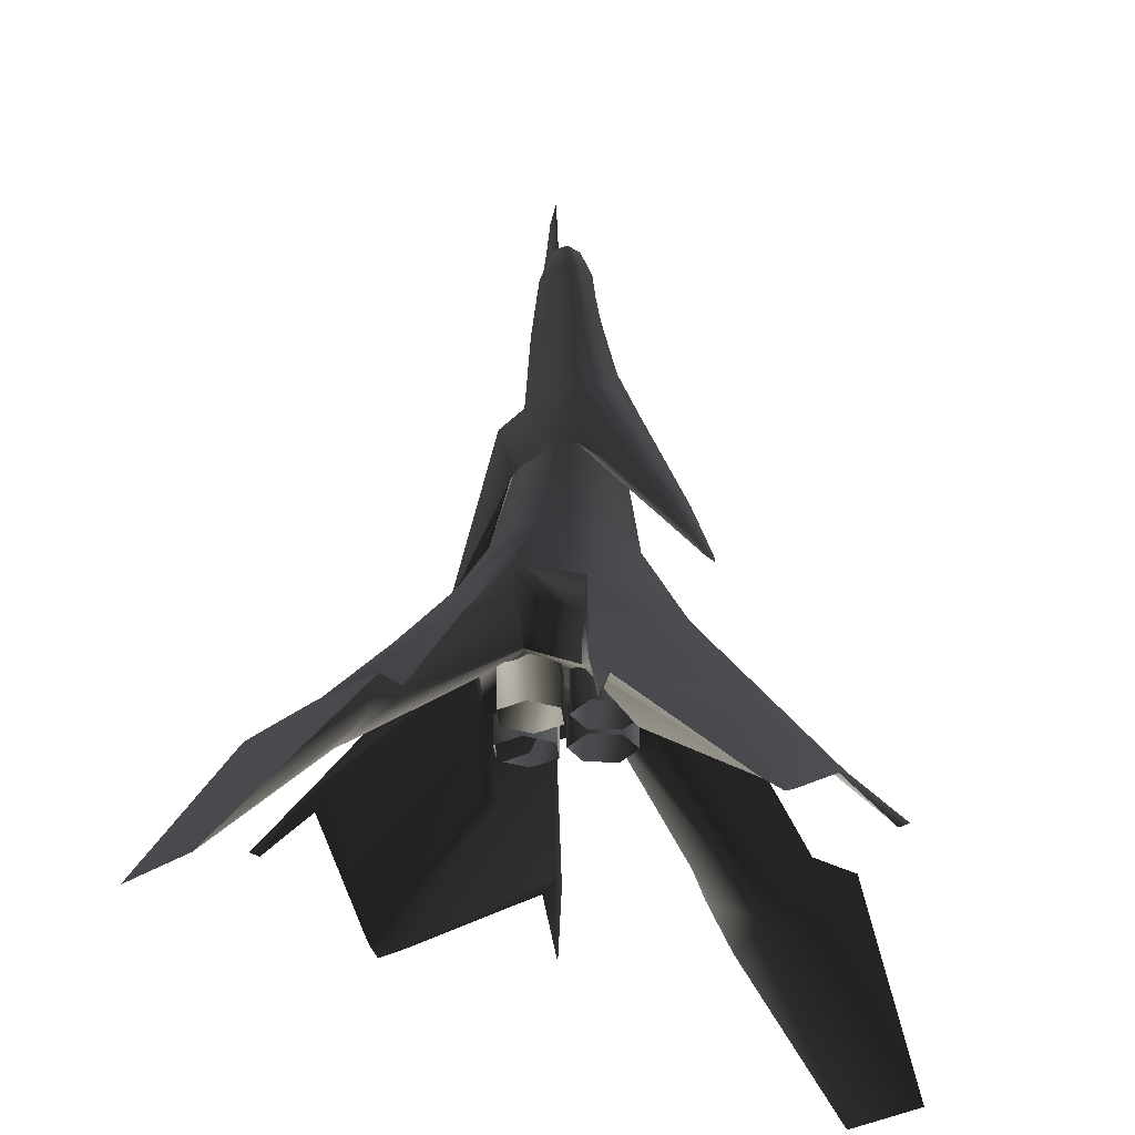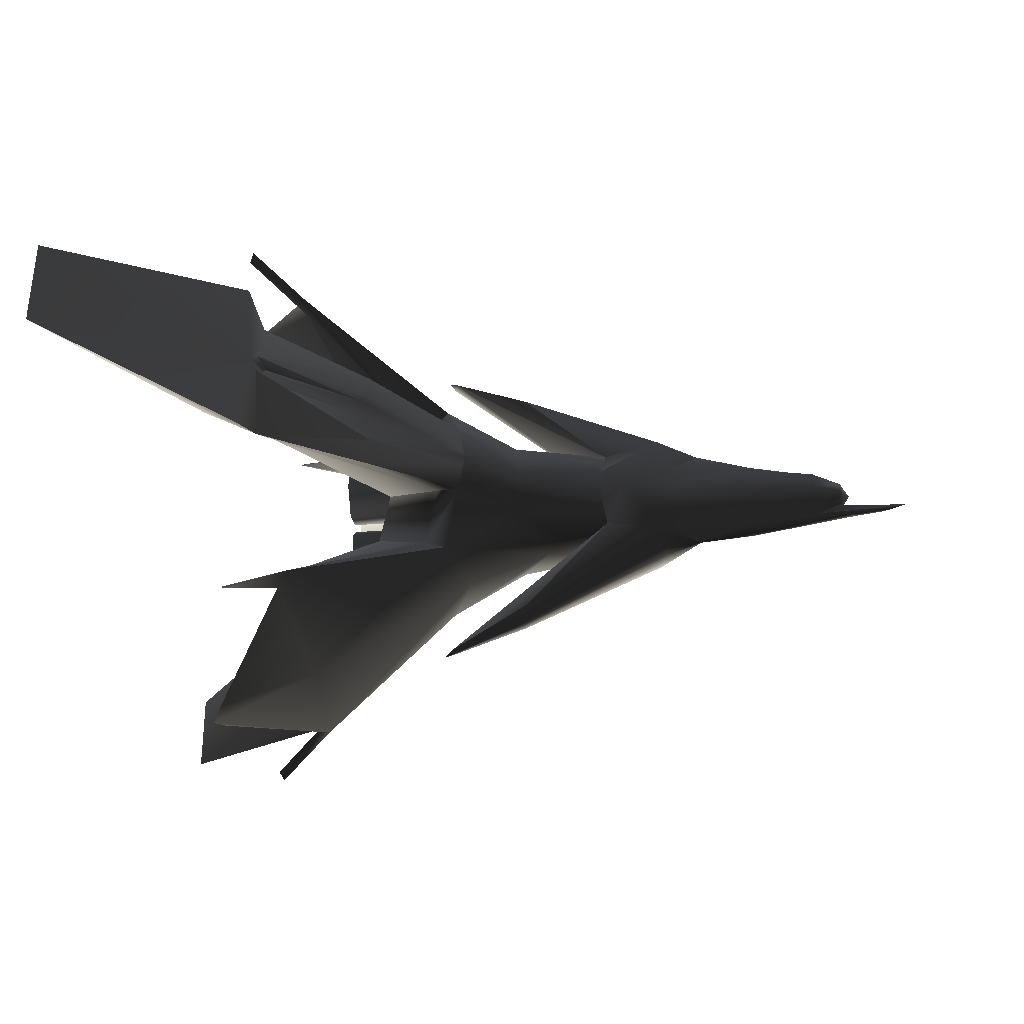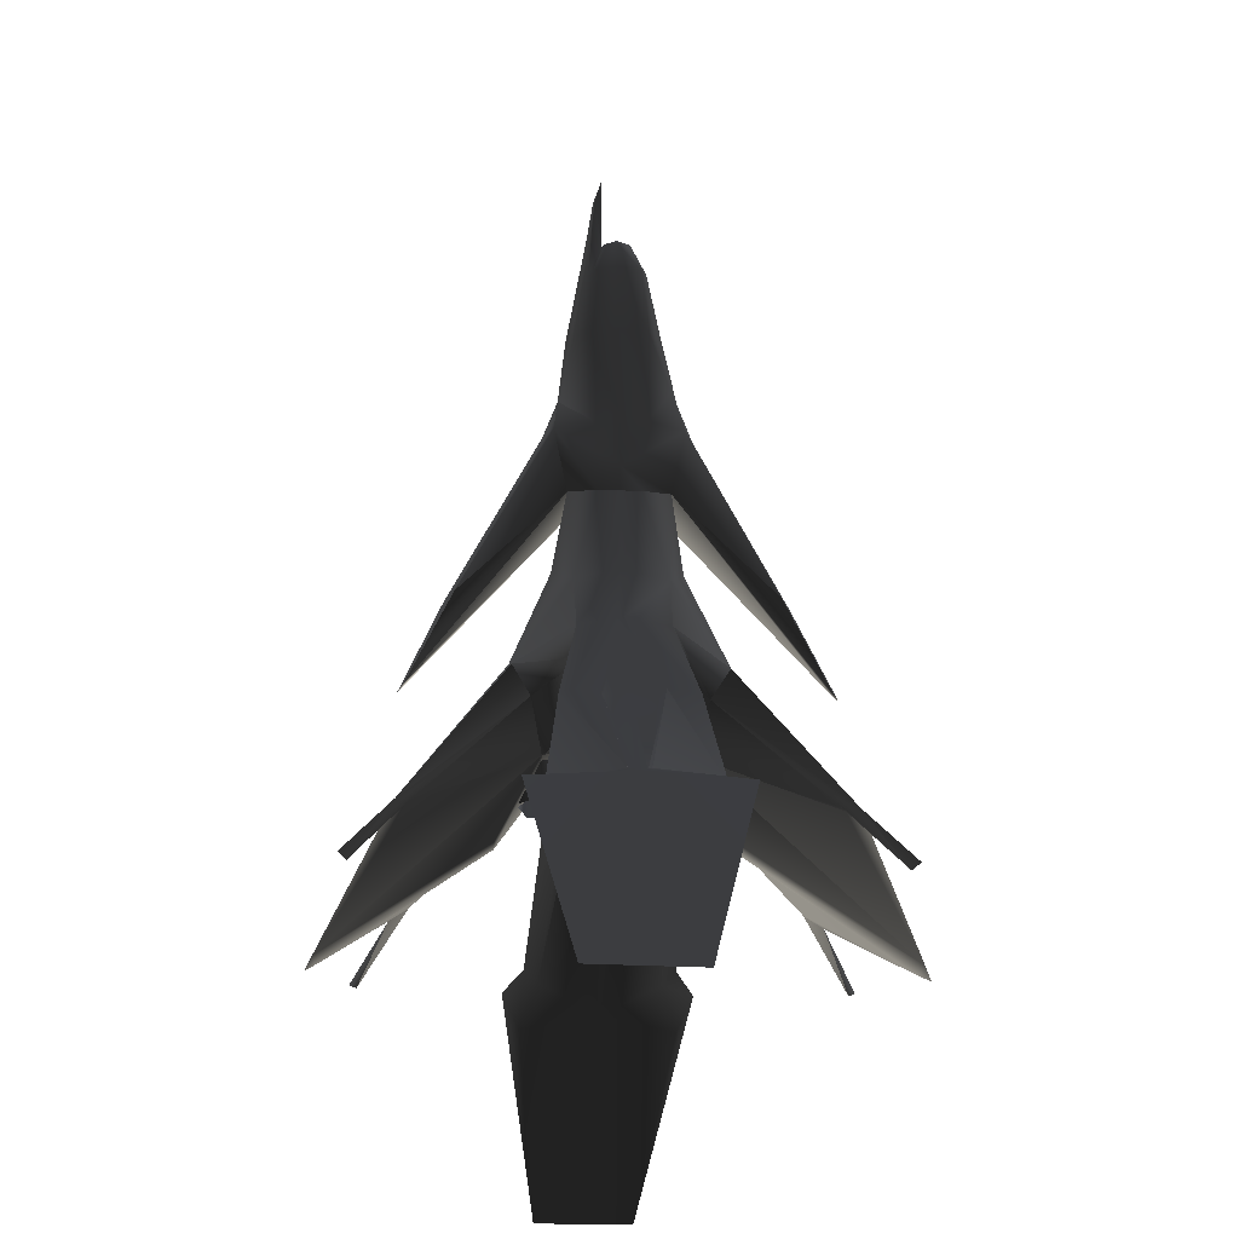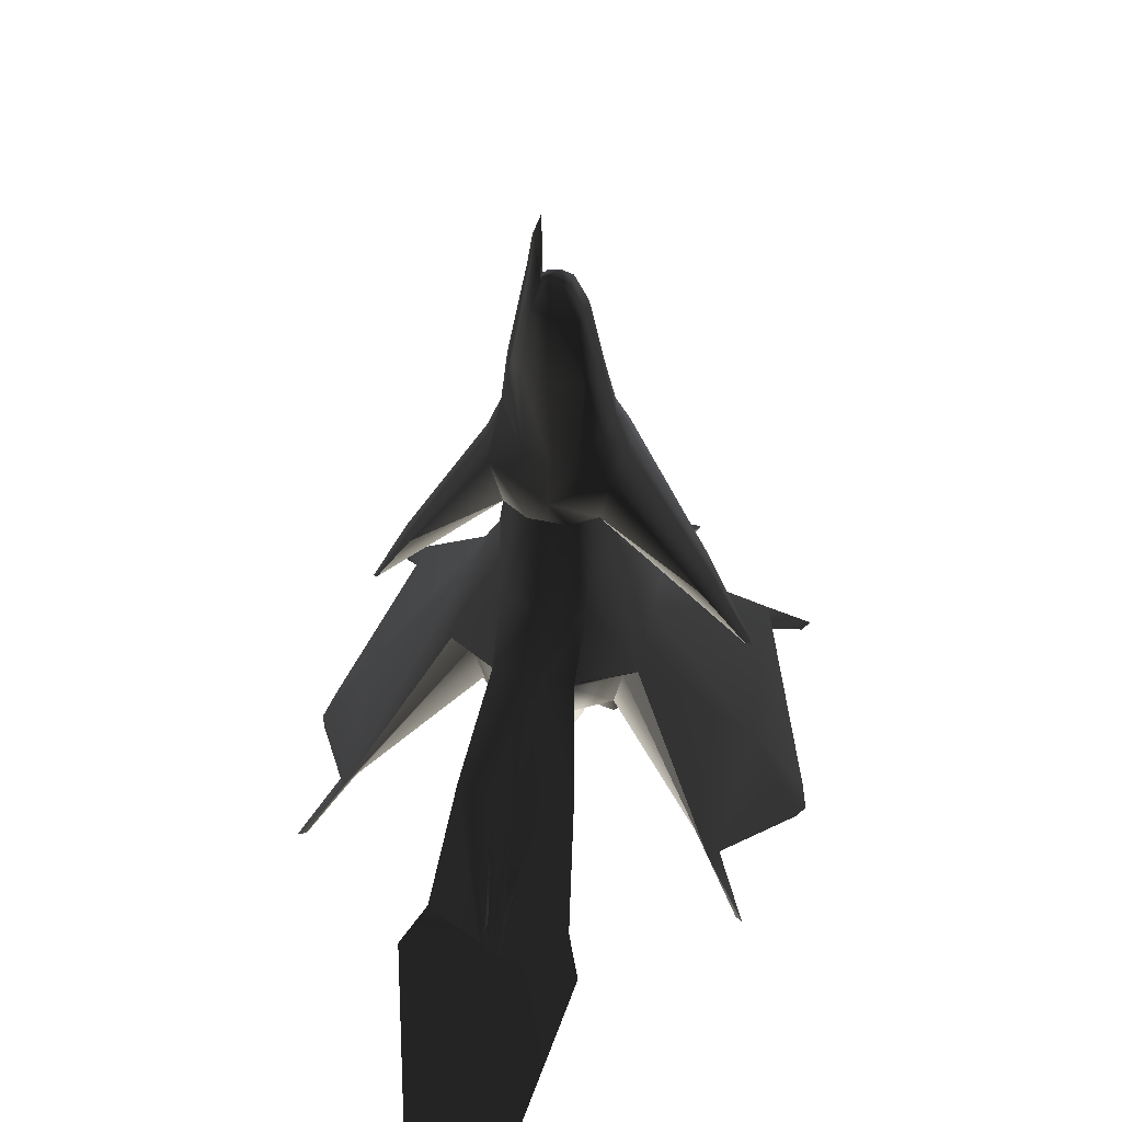
<metadata>
{"format":"obj","ext":"obj","renderer":"f3d","projection":"perspective","resolution":1024,"background":"white","views":[{"elev":-29.7,"azim":136.1,"up":"+Z"},{"elev":-36.3,"azim":-85.1,"up":"+Y"},{"elev":-22.8,"azim":86.5,"up":"+Z"},{"elev":49.0,"azim":103.3,"up":"+Z"}]}
</metadata>
<code>
v  -8.442e-05 1.588 4.174
v  0 1.266 5.064
v  0.5728 1.104 5.064
v  0.8669 1.366 4.015
v  -0.0001097 3.556 0.4121
v  0.4941 3.339 0.4609
v  -9.38e-06 4.514 -1.588
v  0.1322 4.382 -1.44
v  -0.9839 -1.365 4.053
v  -8.442e-05 -1.588 4.174
v  0 -1.259 5.064
v  -8.723e-05 -3.556 0.4121
v  -0.5607 -3.338 0.518
v  -9.38e-06 -4.444 -1.588
v  -0.15 -4.315 -1.383
v  -0.9839 1.365 4.053
v  -0.5771 1.103 5.064
v  -0.5607 3.338 0.518
v  -0.15 4.381 -1.383
v  0.8669 -1.365 4.015
v  0.4941 -3.338 0.4609
v  0.1322 -4.314 -1.44
v  0.1879 -0.6383 8.072
v  0.0714 -0.4749 9.898
v  0.09329 -0.5792 9.064
v  0.2455 -0.9462 6.471
v  0 -0.6554 9.064
v  0 -0.5333 9.898
v  0 -0.3505 10.46
v  0.1017 -0.3515 8.776
v  -0.0714 -0.4749 9.898
v  -0.09329 -0.5792 9.064
v  -0.1879 -0.6383 8.072
v  -0.2455 -0.9462 6.471
v  0 -1.106 6.471
v  -0.1017 -0.3515 8.776
v  0 -0.4096 8.776
v  0.2034 -0.2935 8.776
v  0.2876 -0.01319 8.776
v  0 -0.01319 9.001
v  0.5315 -0.01319 8.072
v  0.3758 -0.5311 8.072
v  0.7138 -0.01319 6.471
v  0.491 -0.6898 6.471
v  0.9364 -0.01319 4.396
v  0.7648 -0.5908 4.285
v  1.041 0.000151 3.118
v  1.025 -0.4663 2.548
v  1.025 9.38e-06 2.548
v  0.7216 -1.076 2.634
v  0.7648 0.595 4.285
v  0.491 0.6635 6.471
v  1.025 0.4663 2.548
v  0.7216 1.077 2.634
v  0.2455 0.9161 6.471
v  0.3758 0.5047 8.072
v  0.1879 0.612 8.072
v  0.2034 0.2671 8.776
v  -0.2455 0.9161 6.471
v  -0.1879 0.612 8.072
v  -0.2034 0.2671 8.776
v  -0.3758 0.5047 8.072
v  -0.5315 -0.01319 8.072
v  -0.2876 -0.01319 8.776
v  -0.491 0.6635 6.471
v  -0.7138 -0.01319 6.471
v  -0.7648 0.595 4.285
v  -0.9364 -0.01319 4.396
v  -1.031 0.000151 3.118
v  -1.029 0.4663 2.548
v  -1.029 1.032e-05 2.548
v  -0.8233 1.076 2.669
v  -0.2034 -0.2935 8.776
v  -0.3758 -0.5311 8.072
v  -0.491 -0.6898 6.471
v  -0.7648 -0.5908 4.285
v  -1.029 -0.4663 2.548
v  -0.8233 -1.076 2.669
v  3.202 -4.136 -5.057
v  3.575 -4.358 -5.105
v  4.124 -5.192 -6.505
v  4.285 -5.357 -6.393
v  1.195 -1.782 -2.07
v  1.465 -2.179 -1.505
v  1.037 -1.547 -3.266
v  2.183 -0.7723 -1.616
v  1.895 -0.6704 -2.872
v  2.467 -0.9442 -1.041
v  1.478 -0.9747 0.3609
v  3.202 4.137 -5.057
v  4.124 5.194 -6.505
v  3.575 4.359 -5.105
v  4.285 5.359 -6.393
v  1.195 1.783 -2.07
v  1.465 2.18 -1.505
v  1.037 1.548 -3.266
v  -3.654 -4.137 -4.999
v  -4.706 -5.193 -6.433
v  -4.058 -4.359 -5.032
v  -4.89 -5.358 -6.322
v  -1.663 -2.18 -1.45
v  -1.364 -1.783 -2.025
v  -1.184 -1.548 -3.227
v  -2.467 -0.9442 -1.041
v  -2.19 -0.7723 -1.616
v  -1.901 -0.6704 -2.872
v  -3.654 4.137 -4.999
v  -4.058 4.359 -5.032
v  -4.706 5.193 -6.433
v  -4.89 5.358 -6.322
v  -1.364 1.783 -2.025
v  -1.663 2.18 -1.45
v  -1.184 1.548 -3.227
v  -2.19 0.7724 -1.616
v  -1.901 0.6704 -2.872
v  -2.467 0.9442 -1.041
v  -1.478 0.9817 0.3609
v  1.478 0.9817 0.3609
v  2.467 0.9442 -1.041
v  -1.478 -0.9747 0.3609
v  2.183 0.7724 -1.616
v  1.895 0.6704 -2.872
v  -6.024 -1.656 -5.594
v  -6.011 -1.355 -5.88
v  -4.246 -1.349 -3.154
v  -6.024 1.656 -5.594
v  -4.246 1.349 -3.154
v  -6.011 1.355 -5.88
v  6.024 -1.656 -5.594
v  4.246 -1.349 -3.154
v  5.99 -1.355 -5.88
v  6.024 1.656 -5.594
v  5.99 1.355 -5.88
v  4.246 1.349 -3.154
v  1.81 -0.02176 0.4667
v  2.56 0.0002504 -0.8919
v  2.537 -0.2359 -0.9293
v  2.537 0.2362 -0.9293
v  2.957 0.1857 -1.455
v  4.363 0.5305 -3.277
v  4.325 0.6748 -3.08
v  6.752 0.2217 -5.558
v  6.27 0.1743 -5.427
v  4.426 0.0003461 -3.219
v  2.975 0.0002617 -1.426
v  2.957 -0.1853 -1.455
v  6.417 0.0005759 -5.514
v  4.363 -0.53 -3.277
v  6.938 0.00065 -5.669
v  6.27 -0.1739 -5.427
v  4.325 -0.6744 -3.08
v  6.752 -0.2213 -5.558
v  7.021 -2.097 -5.835
v  10.26 -1.236 -10.17
v  10.24 0.9335 -10.2
v  7.021 2.097 -5.835
v  -1.81 -0.02176 0.4667
v  -2.535 0.0002504 -0.8919
v  -4.304 0.6748 -3.08
v  -2.518 0.2362 -0.9293
v  -2.946 0.0002617 -1.43
v  -2.933 -0.1853 -1.46
v  -2.518 -0.2359 -0.9293
v  -2.933 0.1857 -1.46
v  -4.382 0.0003461 -3.223
v  -4.336 -0.53 -3.282
v  -4.304 -0.6744 -3.08
v  -6.222 -0.1739 -5.432
v  -6.354 0.0005759 -5.519
v  -4.336 0.5305 -3.282
v  -6.222 0.1743 -5.432
v  -6.703 0.2217 -5.558
v  -6.703 -0.2213 -5.558
v  -6.872 0.00065 -5.669
v  -7.021 -2.097 -5.835
v  -10.18 -1.251 -10.23
v  -10.25 0.9829 -10.2
v  -7.021 2.097 -5.835
v  1.025 0.4663 2.548
v  0.7216 1.077 2.634
v  1.025 9.38e-06 2.548
v  0 1.377 1.104
v  -0.8233 1.076 2.669
v  1.025 -0.4663 2.548
v  0.7216 -1.076 2.634
v  0 -1.371 1.104
v  -1.029 0.4663 2.548
v  -1.029 9.38e-06 2.548
v  -1.029 -0.4663 2.548
v  -0.8233 -1.076 2.669
v  -9.099e-05 2.211 -0.935
v  -0.0002598 4.739 -4.892
v  0.4396 5.996 -7.245
v  -3.189e-05 6.177 -7.433
v  3.183 4.564 -5.372
v  -3.613 -4.552 -5.3
v  -0.0002064 -4.739 -4.892
v  -0.4989 -5.905 -7.172
v  -9.099e-05 -2.211 -0.935
v  -3.189e-05 -6.081 -7.433
v  -0.4989 5.995 -7.172
v  -3.613 4.563 -5.3
v  0.4396 -5.904 -7.245
v  3.183 -4.551 -5.372
v  0.2572 2.444 -4.797
v  -0.3353 2.444 -4.777
v  -2.586 0.2645 -3.568
v  -2.586 -0.2644 -3.568
v  -0.3353 -2.444 -4.777
v  0.2572 -2.443 -4.797
v  2.577 -0.2644 -3.568
v  2.577 0.2645 -3.568
v  6.37 0.0005722 -6.512
v  6.982 -1.716 -6.647
v  6.982 1.716 -6.647
v  -6.327 0.000575 -6.512
v  -7.006 1.716 -6.647
v  -7.006 -1.716 -6.647
v  0.4783 -1.412 -1.466
v  0.3791 -0.917 -1.466
v  -0.09959 -0.7551 -1.466
v  0.09878 -1.746 -1.466
v  -0.3799 -1.584 -1.466
v  -0.4791 -1.089 -1.466
v  0.1561 -2.033 -2.546
v  0.1561 -2.033 -3.997
v  0.755 -1.506 -3.997
v  0.755 -1.506 -2.546
v  0.5985 -0.7241 -3.997
v  -0.5993 -1.777 -2.546
v  -0.5993 -1.777 -3.997
v  0.5985 -0.7241 -2.546
v  -0.7559 -0.9952 -2.546
v  -0.7559 -0.9952 -3.997
v  -0.1569 -0.4687 -2.546
v  -0.1569 -0.4687 -3.997
v  -0.4791 1.089 -1.466
v  -0.09959 0.7551 -1.466
v  0.3791 0.917 -1.466
v  -0.3799 1.584 -1.466
v  0.09878 1.746 -1.466
v  0.4783 1.412 -1.466
v  0.1561 2.033 -3.997
v  0.1561 2.033 -2.546
v  0.755 1.506 -2.546
v  0.755 1.506 -3.997
v  0.5985 0.7241 -2.546
v  -0.5993 1.777 -3.997
v  -0.5993 1.777 -2.546
v  0.5985 0.7241 -3.997
v  -0.7559 0.9952 -3.997
v  -0.7559 0.9952 -2.546
v  -0.1569 0.4687 -3.997
v  -0.1569 0.4687 -2.546
v  -1.572 -0.1212 -1.466
v  -1.192 -0.4549 -1.466
v  -0.7134 -0.293 -1.466
v  -1.472 0.3743 -1.466
v  -0.9937 0.5361 -1.466
v  -0.6142 0.2025 -1.466
v  -0.9364 0.8226 -3.997
v  -0.9364 0.8226 -2.546
v  -0.3375 0.296 -2.546
v  -0.3375 0.296 -3.997
v  -0.494 -0.4859 -2.546
v  -1.692 0.5671 -3.997
v  -1.692 0.5671 -2.546
v  -0.494 -0.4859 -3.997
v  -1.848 -0.2148 -3.997
v  -1.848 -0.2148 -2.546
v  -1.249 -0.7413 -3.997
v  -1.249 -0.7413 -2.546
v  0.6142 0.2025 -1.466
v  0.7134 -0.293 -1.466
v  1.192 -0.4549 -1.466
v  0.9937 0.5361 -1.466
v  1.472 0.3743 -1.466
v  1.572 -0.1212 -1.466
v  0.9364 0.8226 -2.546
v  0.9364 0.8226 -3.997
v  0.3375 0.296 -3.997
v  0.3375 0.296 -2.546
v  0.494 -0.4859 -3.997
v  1.692 0.5671 -2.546
v  1.692 0.5671 -3.997
v  0.494 -0.4859 -2.546
v  1.848 -0.2148 -2.546
v  1.848 -0.2148 -3.997
v  1.249 -0.7413 -2.546
v  1.249 -0.7413 -3.997
g frm-zz_base_3
f 1 2 3
f 4 1 3
f 1 4 5
f 4 6 5
f 5 6 7
f 6 8 7
f 9 10 11
f 10 9 12
f 9 13 12
f 12 13 14
f 13 15 14
f 2 1 16
f 17 2 16
f 18 16 1
f 5 18 1
f 18 5 19
f 5 7 19
f 11 10 20
f 21 20 10
f 12 21 10
f 21 12 22
f 12 14 22
f 23 24 25
f 26 23 25
f 26 25 27
f 28 27 25
f 24 28 25
f 29 28 24
f 30 29 24
f 23 30 24
f 31 28 29
f 27 28 31
f 32 27 31
f 33 31 29
f 34 32 31
f 33 34 31
f 35 27 32
f 34 35 32
f 11 35 34
f 36 33 29
f 37 36 29
f 30 37 29
f 35 26 27
f 26 35 11
f 38 39 40
f 41 39 38
f 42 41 38
f 30 38 40
f 42 38 30
f 43 41 42
f 44 43 42
f 23 42 30
f 44 42 23
f 45 43 44
f 46 45 44
f 26 44 23
f 46 44 26
f 47 45 46
f 11 46 26
f 20 47 46
f 20 46 11
f 47 20 48
f 47 48 49
f 20 50 48
f 20 21 50
f 37 30 40
f 47 51 45
f 45 51 43
f 51 52 43
f 52 51 3
f 51 47 4
f 3 51 4
f 47 53 54
f 4 47 54
f 49 53 47
f 4 54 6
f 3 2 55
f 55 52 3
f 56 52 55
f 57 56 55
f 52 56 41
f 56 58 39
f 41 56 39
f 58 56 57
f 43 52 41
f 39 58 40
f 59 55 2
f 2 17 59
f 60 57 55
f 59 60 55
f 61 58 57
f 60 61 57
f 61 40 58
f 60 62 61
f 63 64 61
f 62 63 61
f 61 64 40
f 65 62 60
f 66 63 62
f 65 66 62
f 59 65 60
f 67 65 59
f 68 66 65
f 67 68 65
f 17 67 59
f 16 69 67
f 69 68 67
f 16 67 17
f 69 16 70
f 69 70 71
f 16 72 70
f 72 16 18
f 36 37 40
f 73 36 40
f 64 73 40
f 36 73 33
f 73 74 33
f 33 74 34
f 75 74 63
f 74 73 64
f 63 74 64
f 74 75 34
f 34 75 11
f 76 75 66
f 66 75 63
f 75 76 11
f 68 76 66
f 69 76 68
f 76 69 9
f 11 76 9
f 69 77 78
f 9 69 78
f 71 77 69
f 13 9 78
f 72 54 53
f 70 72 53
f 71 70 53
f 77 71 53
f 78 77 53
f 50 78 53
f 53 49 50
f 49 48 50
f 22 14 15
f 22 15 78
f 50 22 78
f 50 21 22
f 8 6 54
f 15 13 78
f 72 18 19
f 54 72 19
f 8 19 7
f 8 54 19
g frm-zz_base_2_3
f 79 80 81
f 81 80 82
f 80 79 83
f 84 80 83
f 83 79 85
f 84 83 86
f 83 85 87
f 86 83 87
f 88 84 86
f 84 88 89
f 90 91 92
f 91 93 92
f 94 90 92
f 95 94 92
f 94 96 90
f 97 98 99
f 98 100 99
f 99 101 102
f 97 99 102
f 102 103 97
f 104 105 102
f 101 104 102
f 102 105 103
f 105 106 103
f 107 108 109
f 109 108 110
f 111 112 108
f 107 111 108
f 111 107 113
f 112 111 114
f 111 113 115
f 114 111 115
f 116 112 114
f 112 116 117
f 118 119 95
f 120 104 101
f 121 122 96
f 94 121 96
f 119 121 94
f 95 119 94
f 123 124 105
f 105 124 106
f 125 123 105
f 105 104 125
f 126 127 116
f 128 126 116
f 116 114 128
f 114 115 128
f 129 130 88
f 131 129 88
f 88 86 131
f 86 87 131
f 132 133 121
f 121 133 122
f 134 132 121
f 121 119 134
f 118 135 136
f 135 89 88
f 137 136 135
f 88 137 135
f 138 119 118
f 136 138 118
f 134 119 138
f 138 136 139
f 138 139 140
f 141 138 140
f 141 134 138
f 132 134 141
f 142 132 141
f 141 140 143
f 142 141 143
f 140 144 143
f 145 144 140
f 139 145 140
f 136 145 139
f 137 146 145
f 136 137 145
f 144 145 146
f 147 144 148
f 148 144 146
f 144 147 143
f 142 143 147
f 149 142 147
f 150 147 148
f 151 148 146
f 152 150 148
f 151 152 148
f 137 151 146
f 137 88 151
f 151 130 152
f 88 130 151
f 152 129 149
f 130 129 152
f 129 153 149
f 149 153 154
f 149 154 155
f 155 156 149
f 142 149 156
f 132 142 156
f 149 147 150
f 152 149 150
f 157 117 116
f 158 157 116
f 116 127 159
f 160 116 159
f 120 157 158
f 104 120 158
f 158 161 162
f 163 158 162
f 158 160 161
f 160 164 161
f 160 159 164
f 165 161 164
f 161 165 166
f 162 161 166
f 163 162 166
f 167 163 166
f 125 104 163
f 167 125 163
f 167 166 168
f 166 165 168
f 169 165 170
f 165 169 168
f 170 165 164
f 159 170 164
f 171 169 170
f 172 171 170
f 159 172 170
f 173 168 169
f 174 173 169
f 173 167 168
f 123 125 167
f 173 123 167
f 123 173 175
f 173 174 175
f 176 175 174
f 177 176 174
f 174 178 177
f 126 178 174
f 172 126 174
f 127 126 172
f 159 127 172
f 172 174 171
f 174 169 171
f 135 118 179
f 180 179 118
f 135 179 181
f 182 118 95
f 118 182 180
f 183 180 182
f 89 135 184
f 89 184 185
f 181 184 135
f 84 89 186
f 185 186 89
f 117 187 183
f 183 182 117
f 187 117 157
f 188 187 157
f 112 117 182
f 157 189 188
f 157 120 189
f 190 189 120
f 186 120 101
f 120 186 190
f 185 190 186
f 95 191 182
f 191 95 192
f 95 92 192
f 193 194 192
f 195 193 192
f 192 92 195
f 195 92 93
f 196 99 100
f 101 99 197
f 197 99 196
f 196 198 197
f 199 101 197
f 198 200 197
f 101 199 186
f 182 191 112
f 108 112 191
f 192 108 191
f 108 192 201
f 110 108 202
f 192 194 201
f 186 199 84
f 80 84 199
f 197 80 199
f 200 203 80
f 80 197 200
f 82 80 204
f 113 96 122
f 96 113 205
f 115 113 122
f 113 206 205
f 106 115 122
f 115 106 207
f 103 106 122
f 106 208 207
f 85 103 122
f 103 85 209
f 122 87 85
f 85 210 209
f 87 122 211
f 122 212 211
f 213 211 212
f 122 213 212
f 87 211 213
f 213 131 87
f 131 214 153
f 129 131 153
f 131 213 214
f 153 214 154
f 154 214 213
f 155 154 213
f 215 156 155
f 213 215 155
f 132 156 215
f 133 132 215
f 133 215 213
f 122 133 213
f 106 124 216
f 128 216 217
f 124 218 216
f 216 218 176
f 216 207 208
f 177 217 216
f 216 176 177
f 106 216 208
f 115 207 216
f 216 128 115
f 124 123 218
f 123 175 218
f 218 175 176
f 128 217 178
f 126 128 178
f 178 217 177
f 90 195 91
f 91 195 93
f 97 196 98
f 98 196 100
f 107 109 202
f 109 110 202
f 202 201 107
f 113 107 201
f 193 201 194
f 206 201 193
f 113 201 206
f 90 193 195
f 193 90 96
f 205 206 193
f 96 205 193
f 79 81 204
f 81 82 204
f 204 203 79
f 85 79 203
f 203 200 198
f 85 203 210
f 198 97 103
f 198 209 203
f 97 198 196
f 103 209 198
f 209 210 203
g frm-cyl11_3
f 219 220 221
f 222 219 221
f 223 222 221
f 221 224 223
f 225 226 227
f 228 225 227
f 228 227 229
f 230 231 226
f 225 230 226
f 225 228 222
f 225 222 223
f 230 225 223
f 228 232 219
f 232 228 229
f 228 219 222
f 232 220 219
f 233 234 231
f 230 233 231
f 235 236 234
f 233 235 234
f 233 230 224
f 233 224 221
f 235 233 221
f 230 223 224
f 235 232 236
f 235 221 220
f 232 235 220
f 232 229 236
g frm-cyl12
f 237 238 239
f 240 237 239
f 241 240 239
f 239 242 241
f 243 244 245
f 246 243 245
f 239 247 245
f 242 239 245
f 246 245 247
f 242 245 244
f 243 248 244
f 248 249 244
f 241 242 244
f 241 244 249
f 240 241 249
f 250 246 247
f 251 252 249
f 248 251 249
f 240 249 252
f 253 254 252
f 251 253 252
f 237 240 252
f 237 252 254
f 250 247 254
f 253 250 254
f 238 237 254
f 238 254 247
f 239 238 247
g frm-cyl13
f 255 256 257
f 258 255 257
f 259 258 257
f 257 260 259
f 261 262 263
f 264 261 263
f 257 265 263
f 260 257 263
f 264 263 265
f 260 263 262
f 261 266 262
f 266 267 262
f 259 260 262
f 259 262 267
f 258 259 267
f 268 264 265
f 269 270 267
f 266 269 267
f 258 267 270
f 271 272 270
f 269 271 270
f 255 258 270
f 255 270 272
f 268 265 272
f 271 268 272
f 256 255 272
f 256 272 265
f 257 256 265
g frm-cyl14
f 273 274 275
f 276 273 275
f 277 276 275
f 275 278 277
f 279 280 281
f 282 279 281
f 282 281 283
f 284 285 280
f 279 284 280
f 279 282 276
f 279 276 277
f 284 279 277
f 282 286 273
f 286 282 283
f 282 273 276
f 286 274 273
f 287 288 285
f 284 287 285
f 289 290 288
f 287 289 288
f 287 284 278
f 287 278 275
f 289 287 275
f 284 277 278
f 289 286 290
f 289 275 274
f 286 289 274
f 286 283 290

</code>
